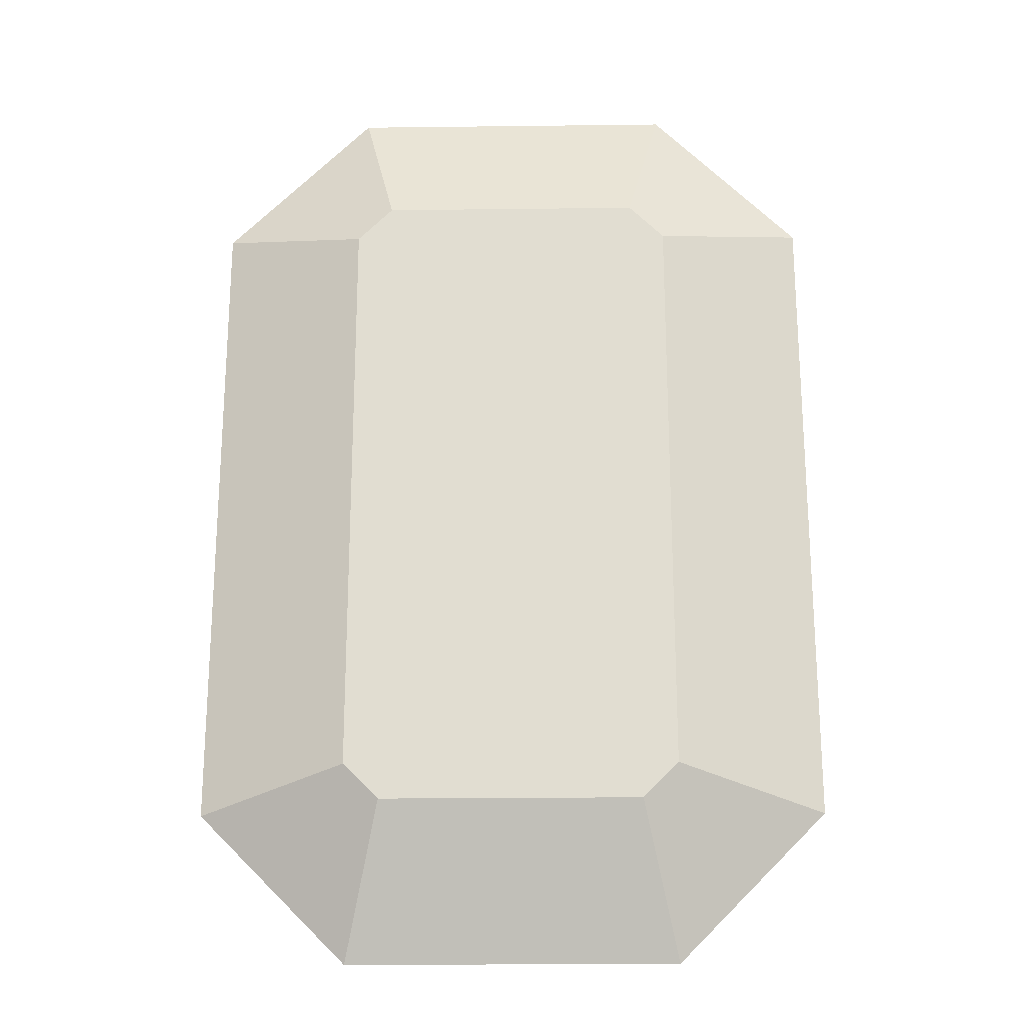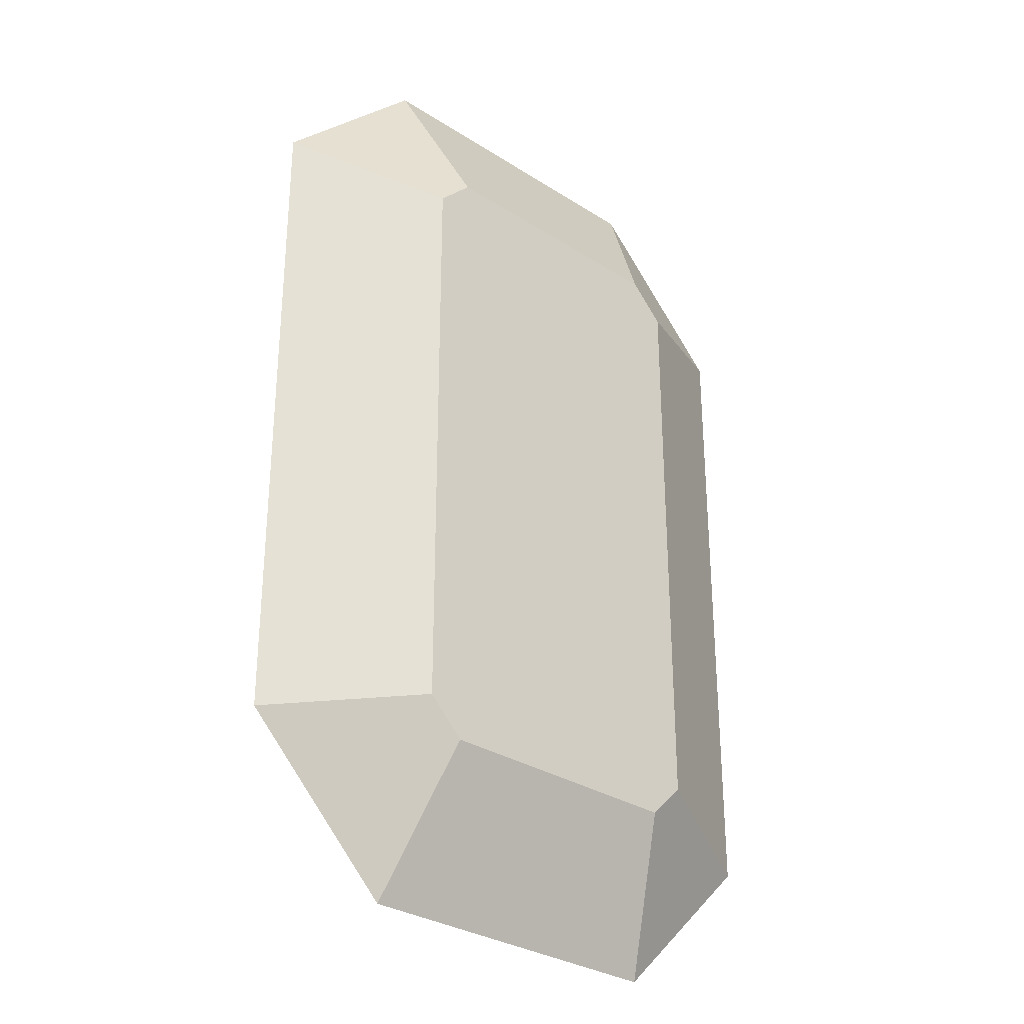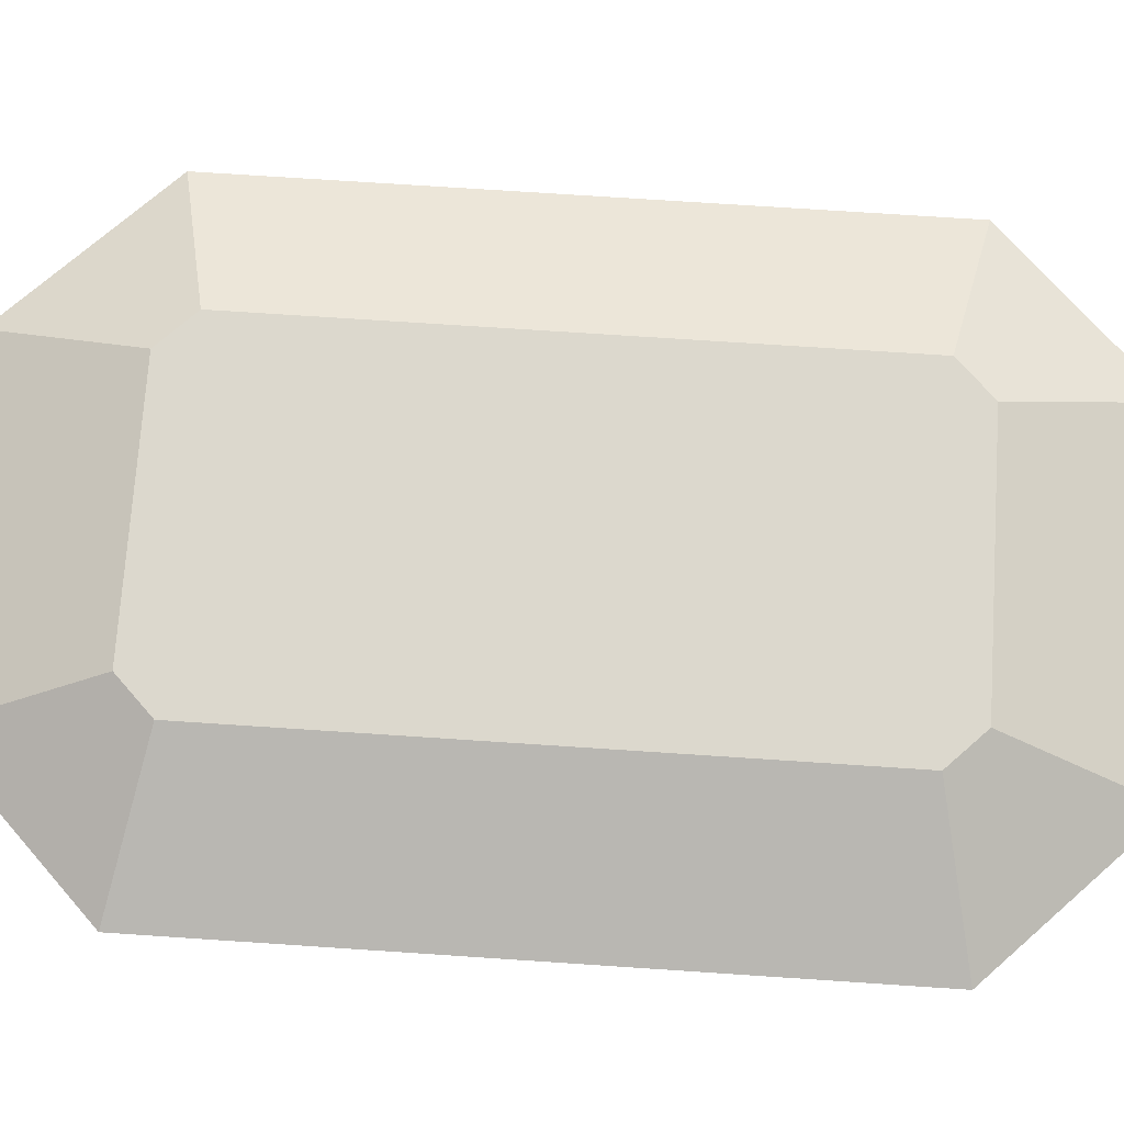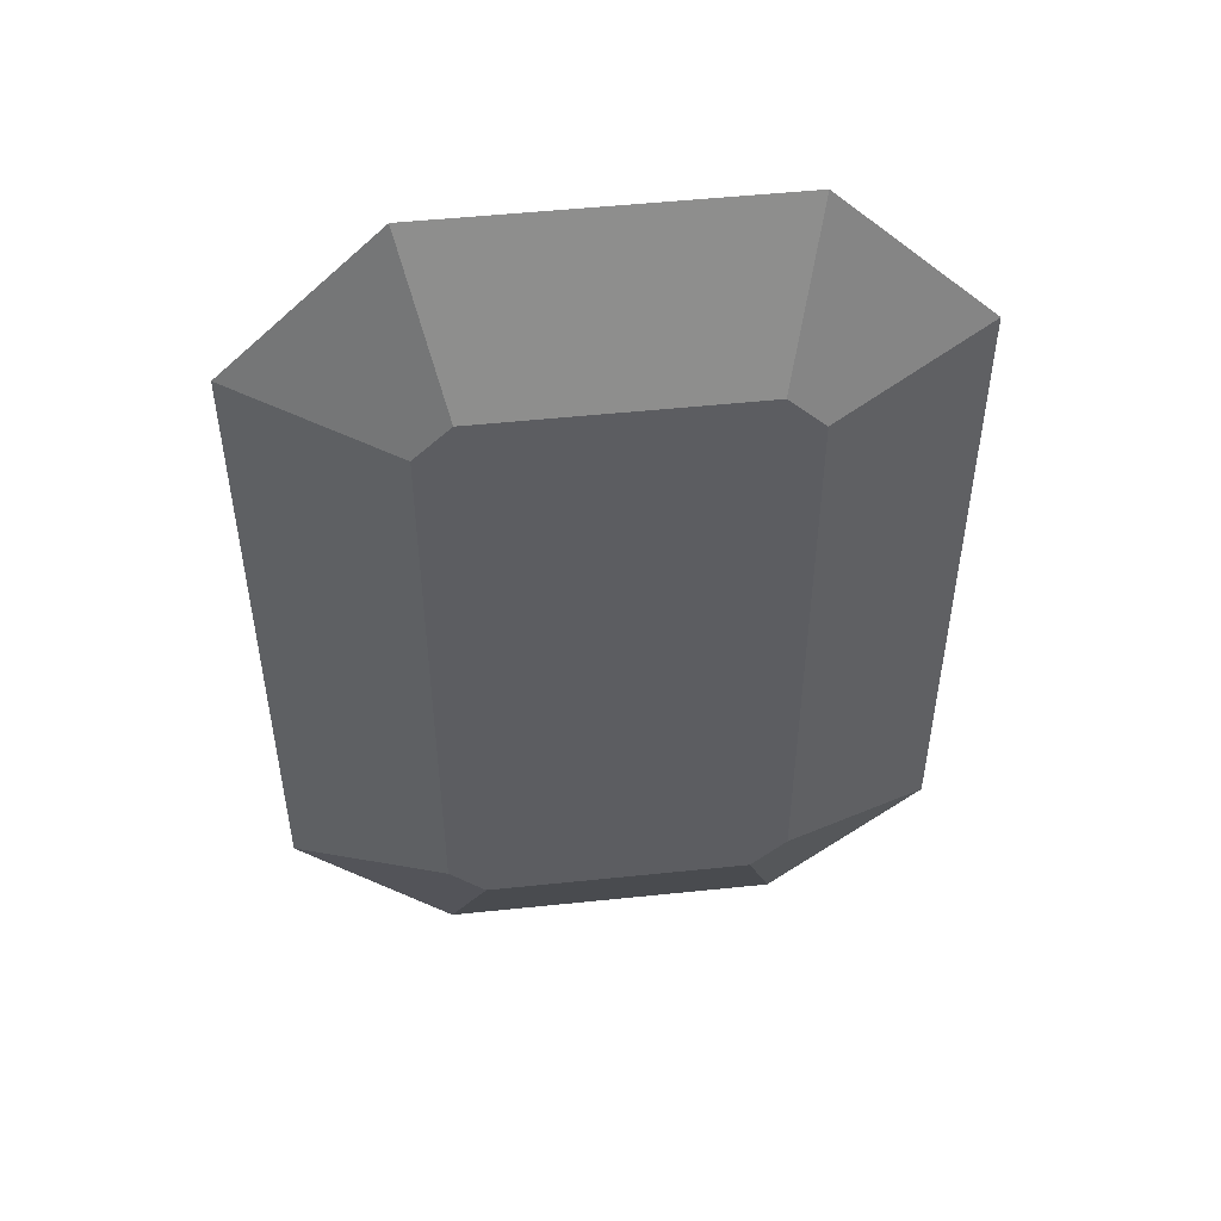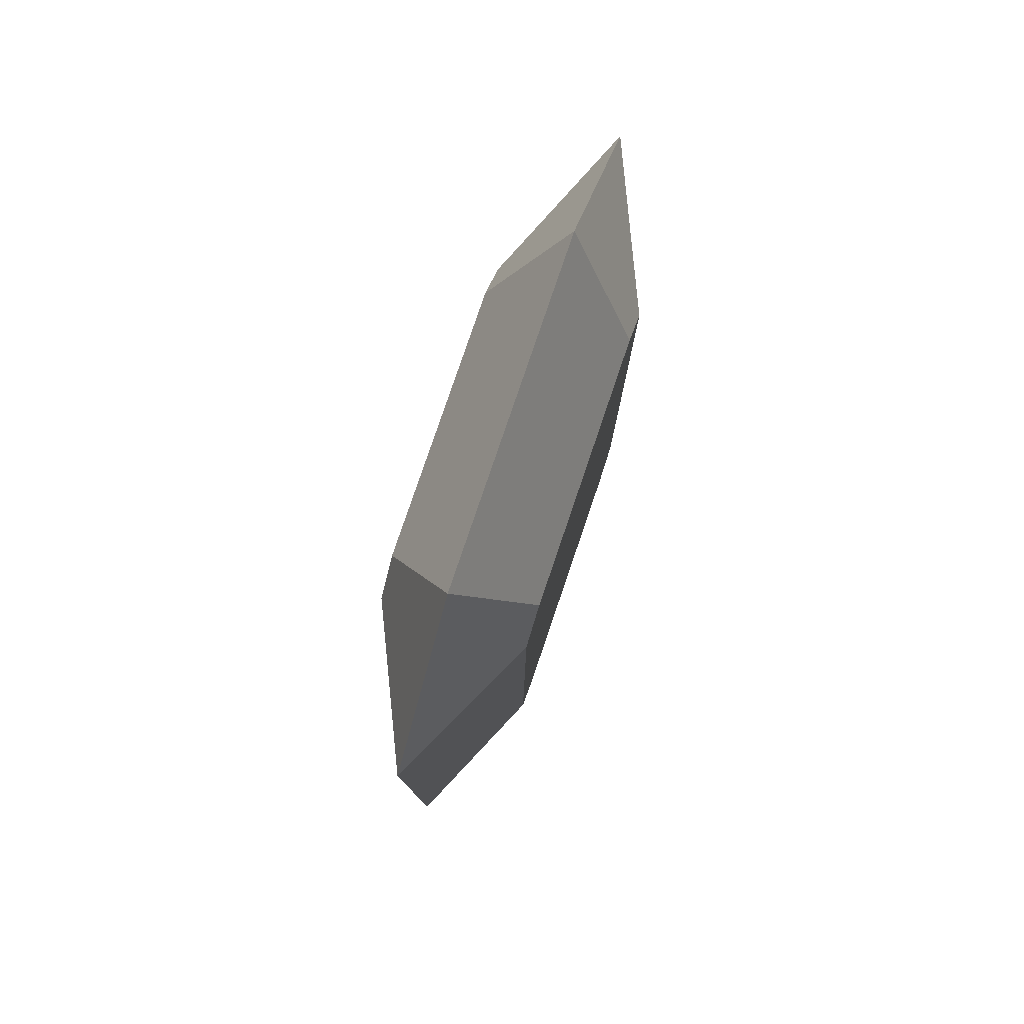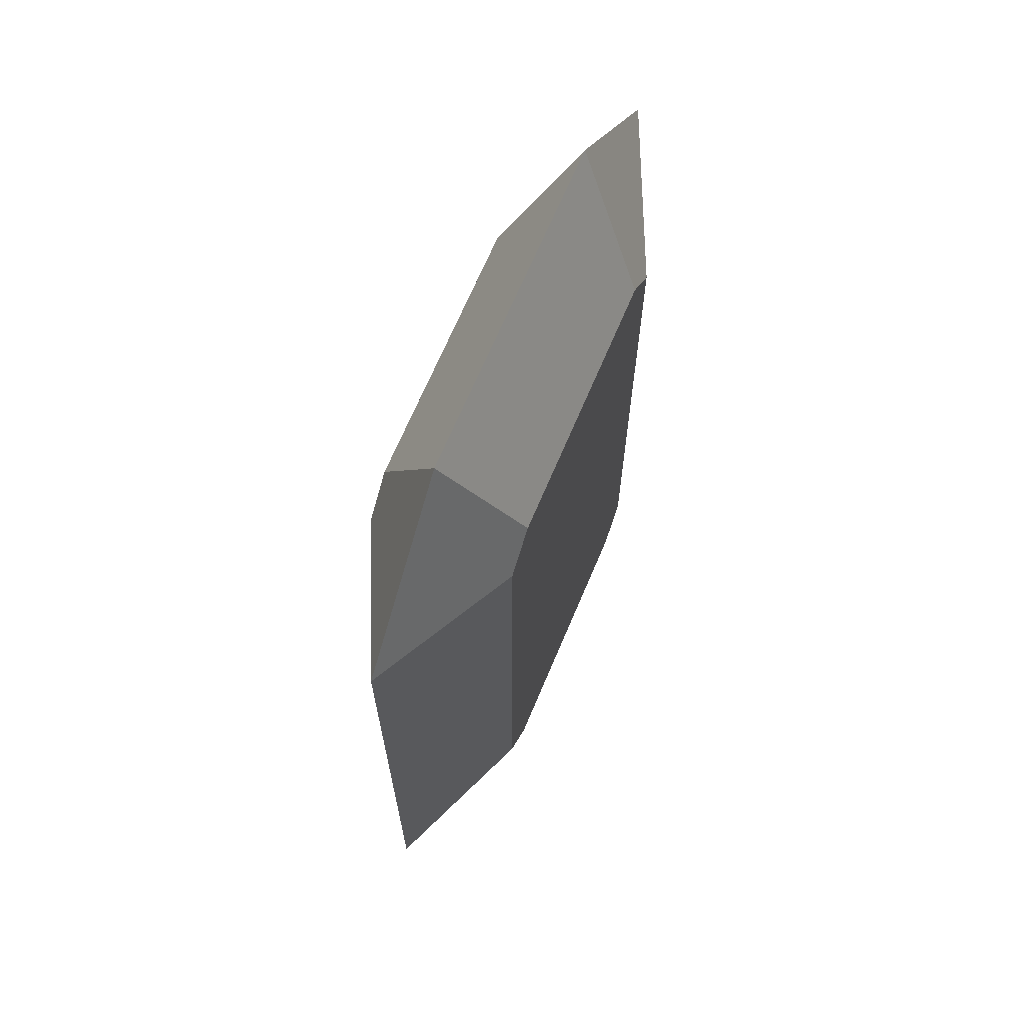
<metadata>
{"format":"obj","ext":"obj","renderer":"f3d","projection":"perspective","resolution":1024,"background":"white","views":[{"elev":-21.7,"azim":-178.8,"up":"+Z"},{"elev":-30.7,"azim":137.4,"up":"+Z"},{"elev":72.4,"azim":93.8,"up":"+Y"},{"elev":50.9,"azim":173.5,"up":"+Z"},{"elev":79.6,"azim":-71.2,"up":"+Z"},{"elev":68.2,"azim":-67.1,"up":"+Z"}]}
</metadata>
<code>
o Group18/mesh15/mesh15-geometry#mesh15-geometry
v -0.07191 0.1299 -0.1356
v -0.08911 0.1234 -0.1356
v -0.0752 0.1299 -0.1388
v -0.0752 0.1234 -0.1216
v -0.0752 0.1299 -0.1934
v -0.04771 0.1299 -0.1356
v -0.04442 0.1234 -0.1216
v -0.07191 0.1169 -0.1356
v -0.08911 0.1234 -0.1967
v -0.04442 0.1299 -0.1388
v -0.0752 0.1169 -0.1388
v -0.0752 0.1169 -0.1934
v -0.07191 0.1299 -0.1967
v -0.04442 0.1299 -0.1934
v -0.03051 0.1234 -0.1356
v -0.04771 0.1169 -0.1356
v -0.07191 0.1169 -0.1967
v -0.0752 0.1234 -0.2107
v -0.04442 0.1169 -0.1388
v -0.04442 0.1169 -0.1934
v -0.04771 0.1299 -0.1967
v -0.03051 0.1234 -0.1967
v -0.04442 0.1234 -0.2107
v -0.04771 0.1169 -0.1967
f 1 2 3
f 2 1 4
f 3 2 1
f 4 1 2
f 2 5 3
f 3 5 2
f 3 6 1
f 1 6 3
f 1 7 4
f 4 7 1
f 8 2 4
f 4 2 8
f 5 2 9
f 9 2 5
f 5 10 3
f 3 10 5
f 3 10 6
f 6 10 3
f 7 1 6
f 6 1 7
f 8 7 4
f 4 7 8
f 2 8 11
f 11 8 2
f 2 12 9
f 9 12 2
f 9 13 5
f 5 13 9
f 5 14 10
f 10 14 5
f 15 6 10
f 10 6 15
f 6 15 7
f 7 15 6
f 7 8 16
f 16 8 7
f 11 16 8
f 8 16 11
f 12 2 11
f 11 2 12
f 17 9 12
f 12 9 17
f 13 9 18
f 18 9 13
f 13 14 5
f 5 14 13
f 14 15 10
f 10 15 14
f 15 16 7
f 7 16 15
f 11 19 16
f 16 19 11
f 12 19 11
f 11 19 12
f 9 17 18
f 18 17 9
f 17 20 12
f 12 20 17
f 18 21 13
f 13 21 18
f 14 13 21
f 21 13 14
f 15 14 22
f 22 14 15
f 16 15 19
f 19 15 16
f 12 20 19
f 19 20 12
f 17 23 18
f 18 23 17
f 20 17 24
f 24 17 20
f 21 18 23
f 23 18 21
f 21 22 14
f 14 22 21
f 20 15 22
f 22 15 20
f 15 20 19
f 19 20 15
f 23 17 24
f 24 17 23
f 22 24 20
f 20 24 22
f 22 21 23
f 23 21 22
f 24 22 23
f 23 22 24

</code>
